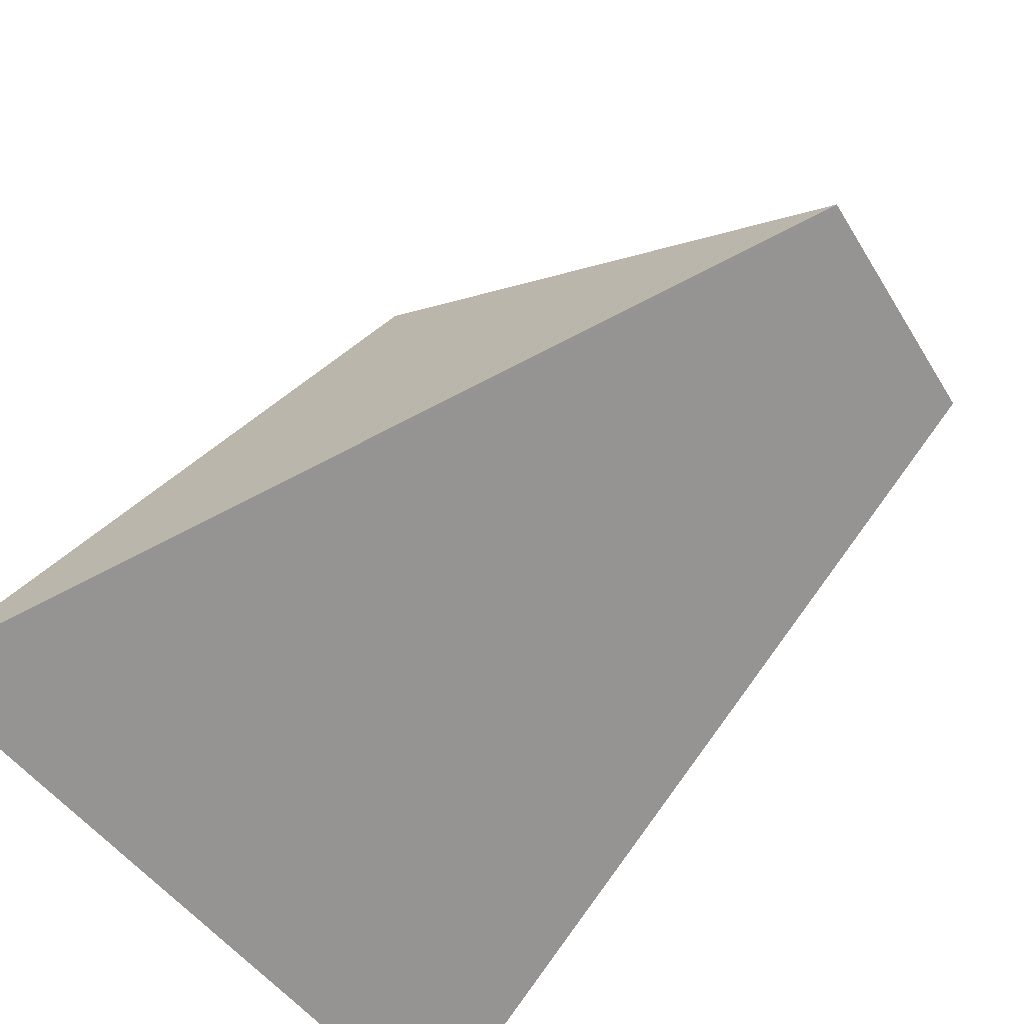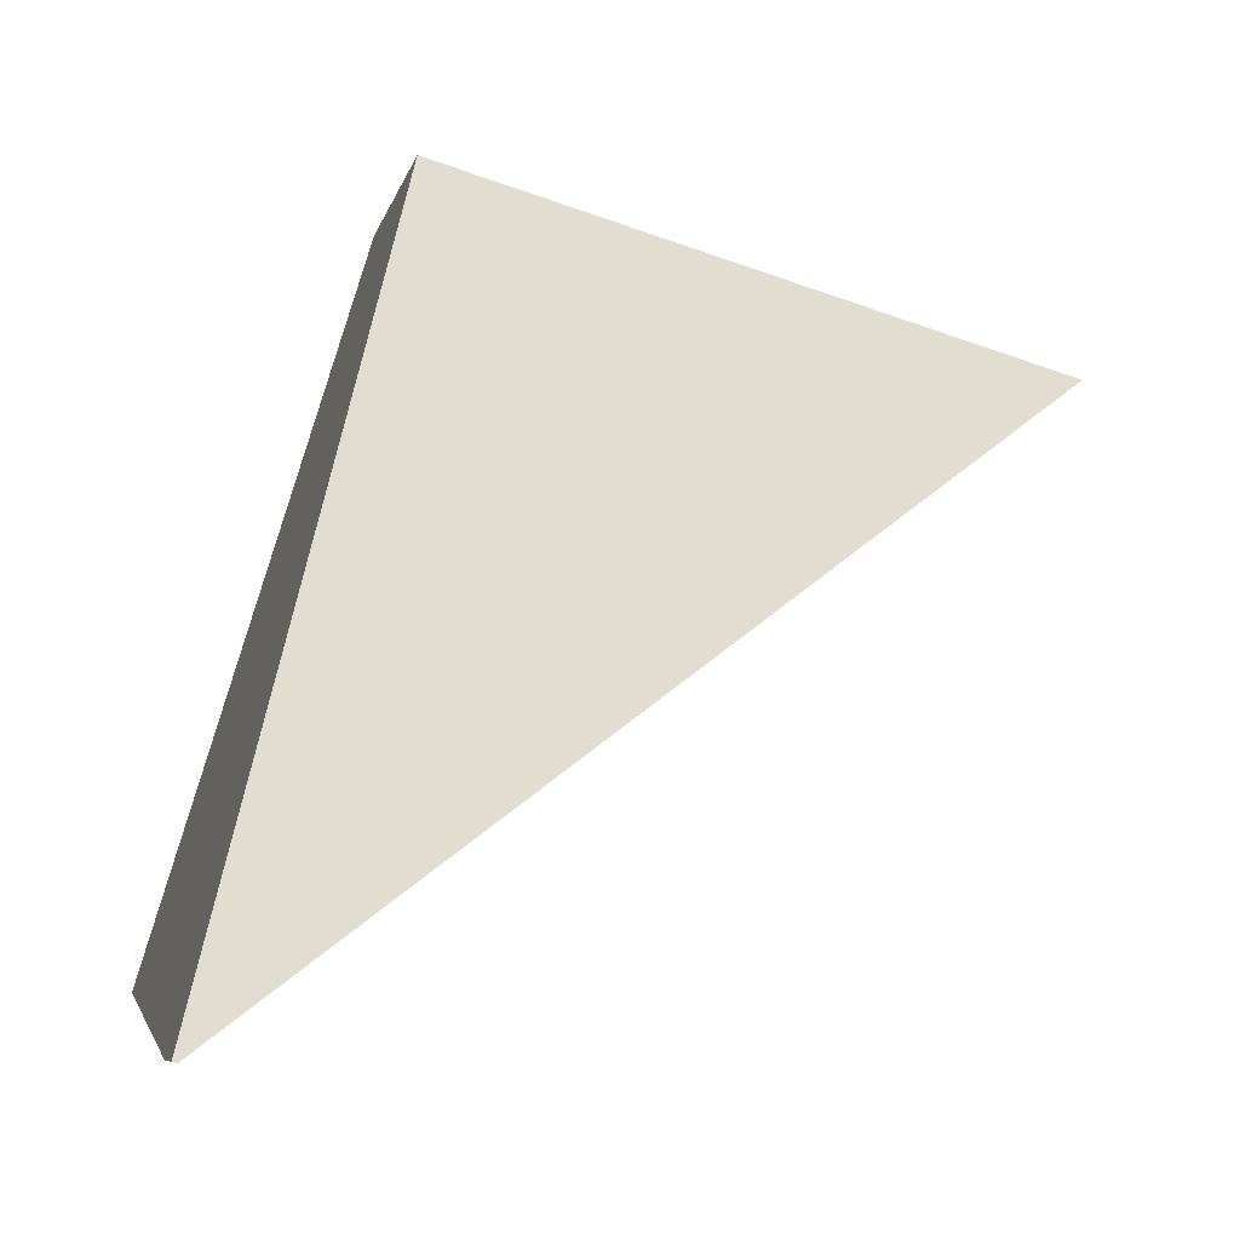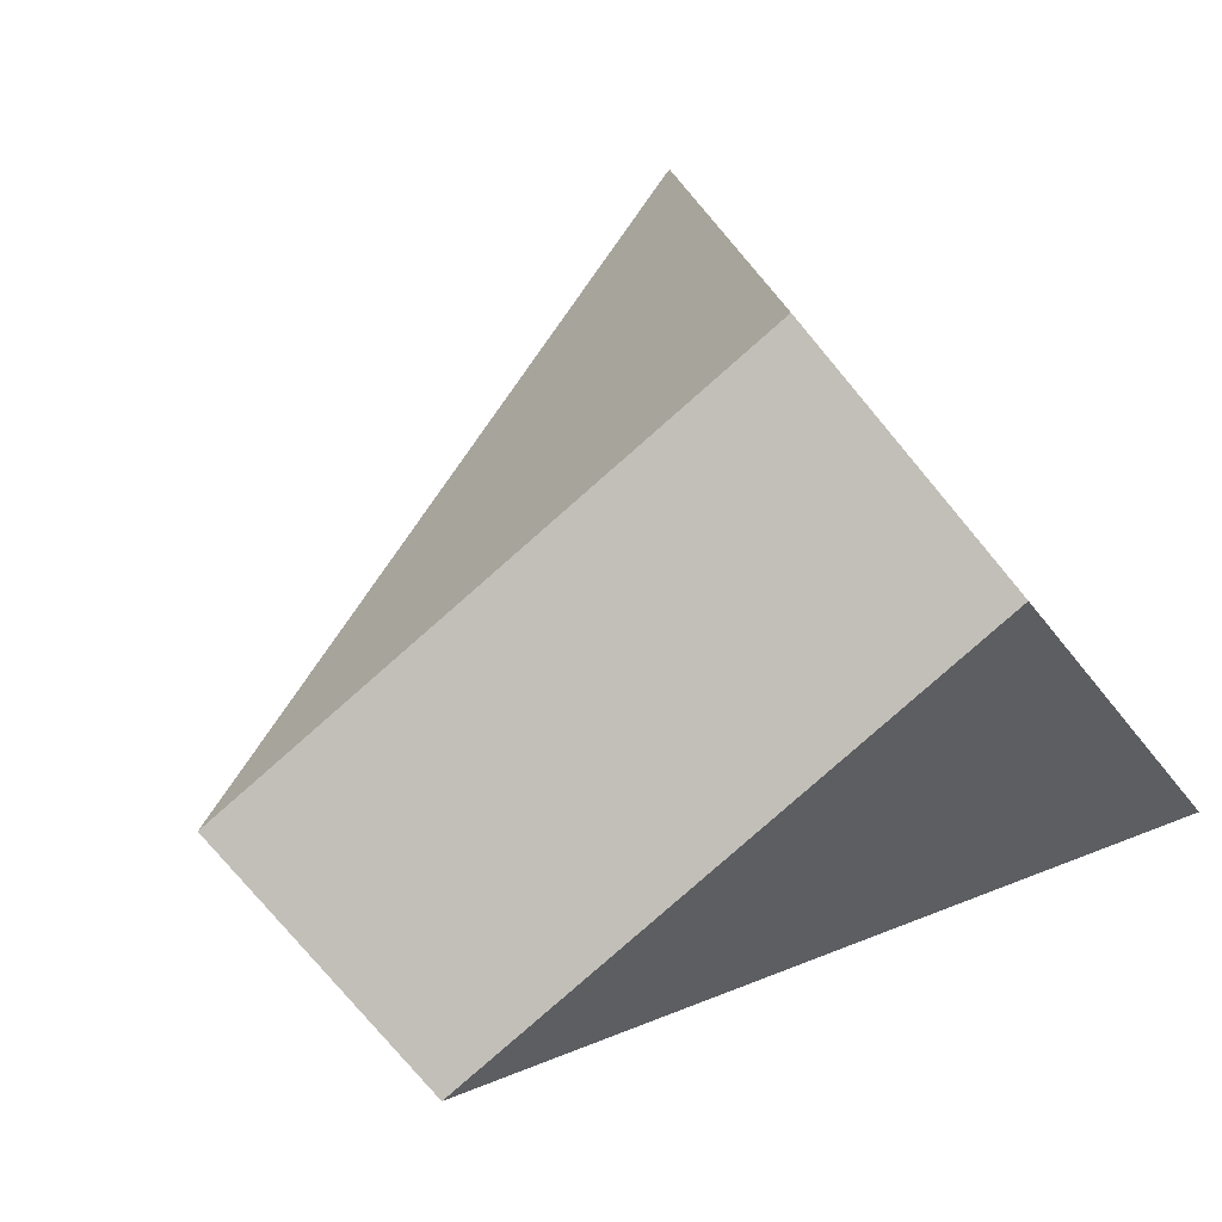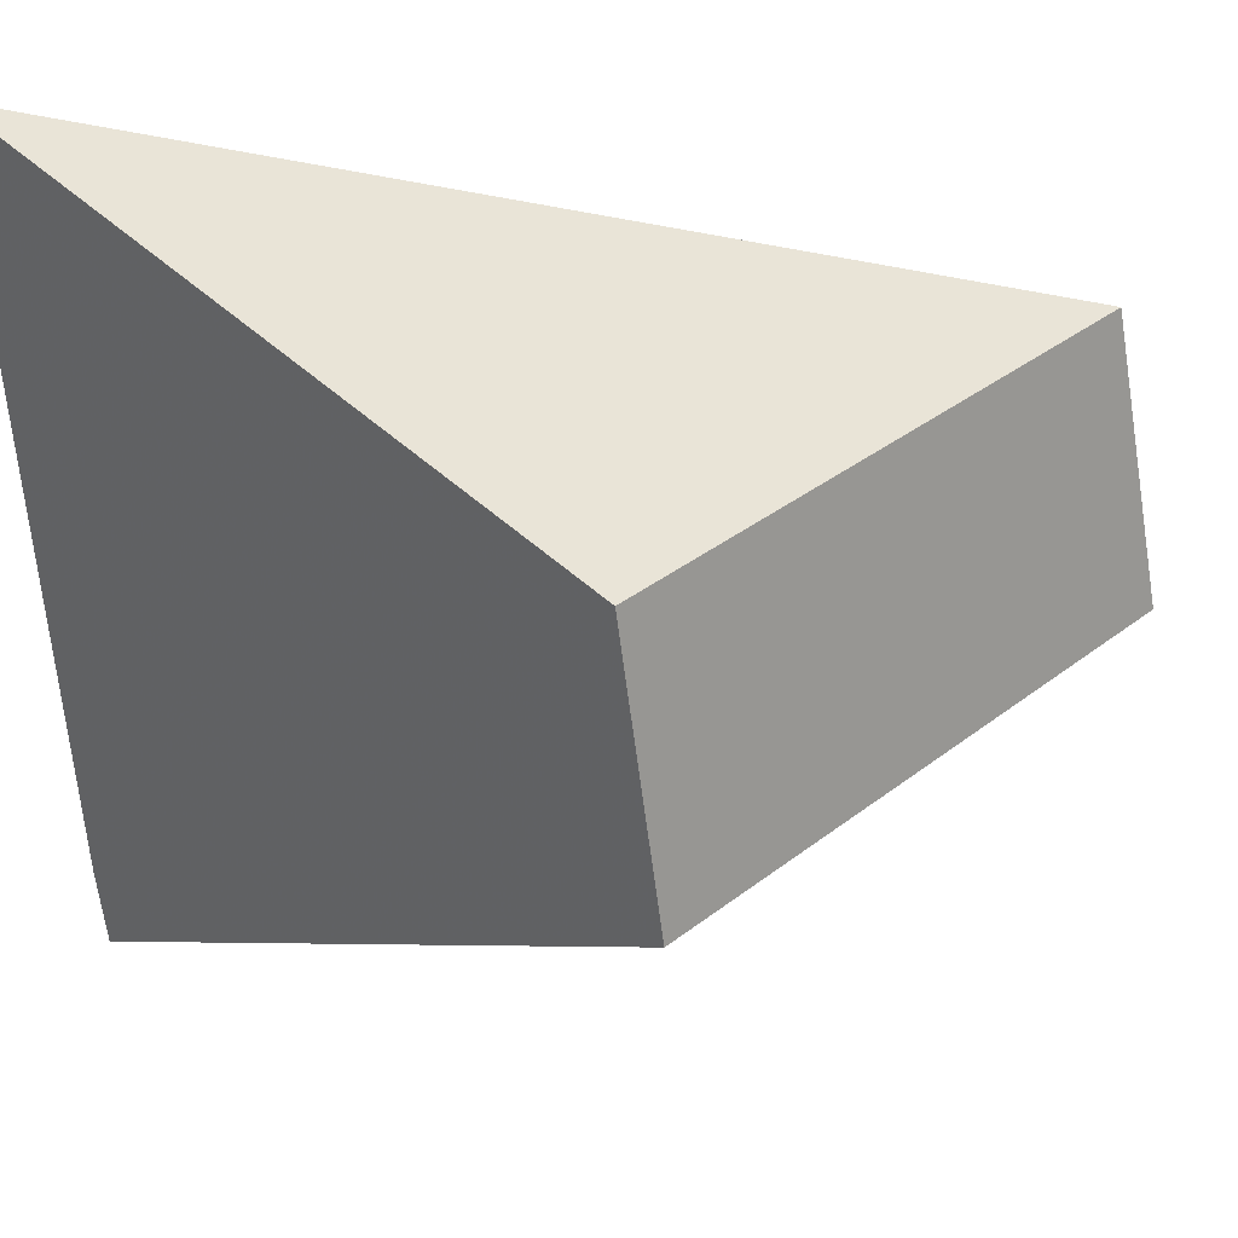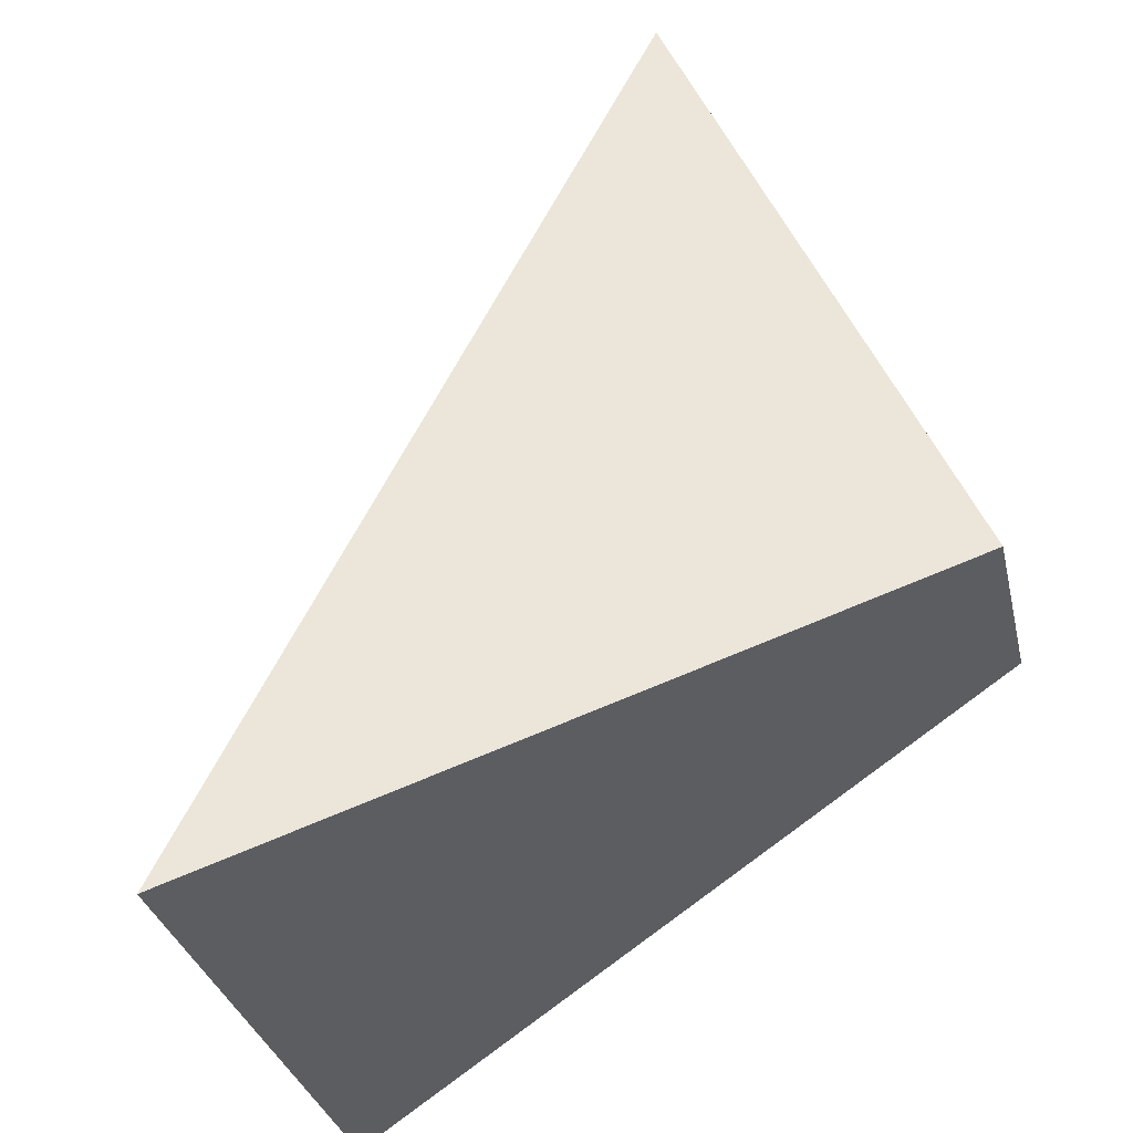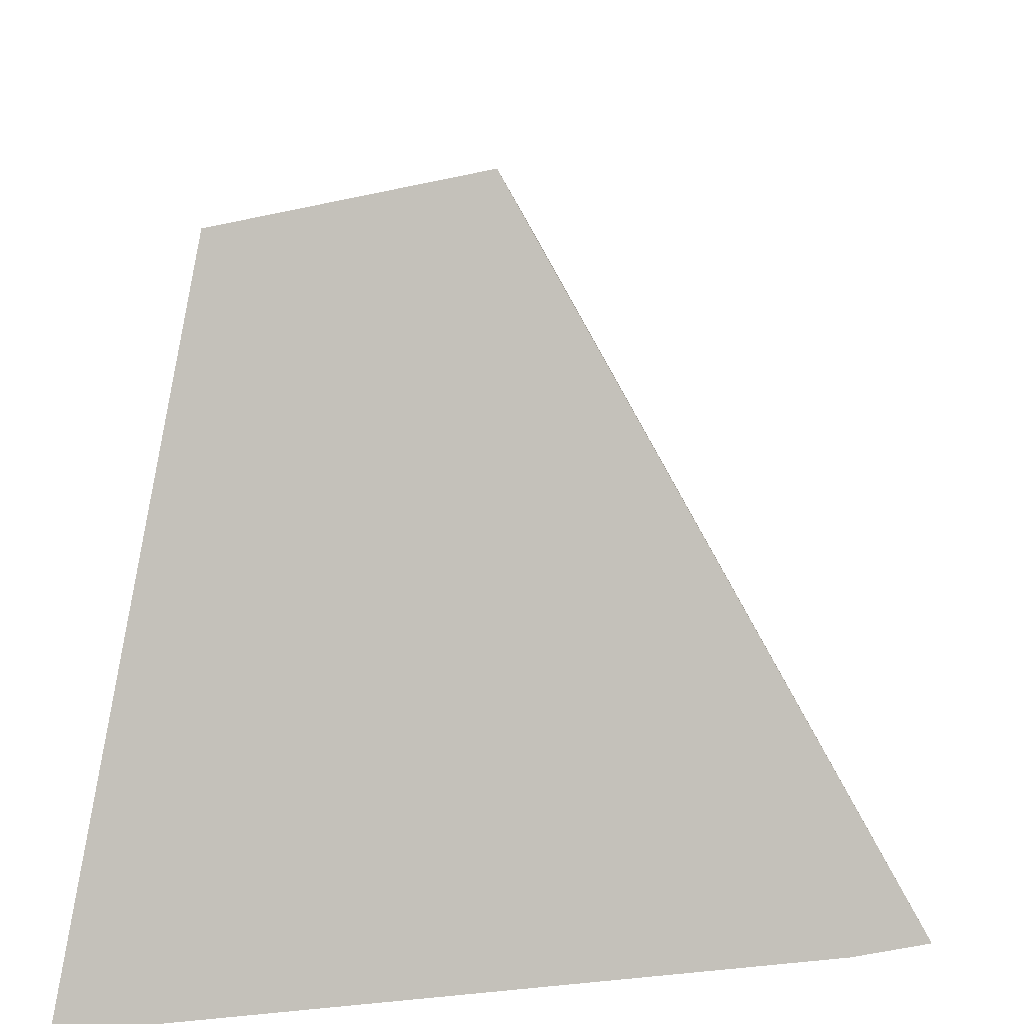
<metadata>
{"format":"obj","ext":"obj","renderer":"f3d","projection":"perspective","resolution":1024,"background":"white","views":[{"elev":-41.0,"azim":36.4,"up":"+Z"},{"elev":5.0,"azim":-9.9,"up":"+Z"},{"elev":70.8,"azim":142.0,"up":"+Z"},{"elev":35.2,"azim":-28.1,"up":"+Y"},{"elev":63.6,"azim":-100.1,"up":"+Y"},{"elev":18.5,"azim":-86.3,"up":"+Z"}]}
</metadata>
<code>
v -0.3267 -0.002373 -0.1138
v -0.3242 -0.02807 -0.1089
v -0.04561 0.115 0.05803
v -0.05482 0.2111 0.03968
v -0.3302 0.2575 -0.1491
v -0.251 0.2118 0.1034
v -0.2475 0.1157 0.1236
v -0.3258 -0.02806 -0.1084
f 1 2 3 4 5
f 5 4 6
f 1 5 6 7 8
f 8 7 3 2
f 6 4 3 7
f 8 2 1

</code>
